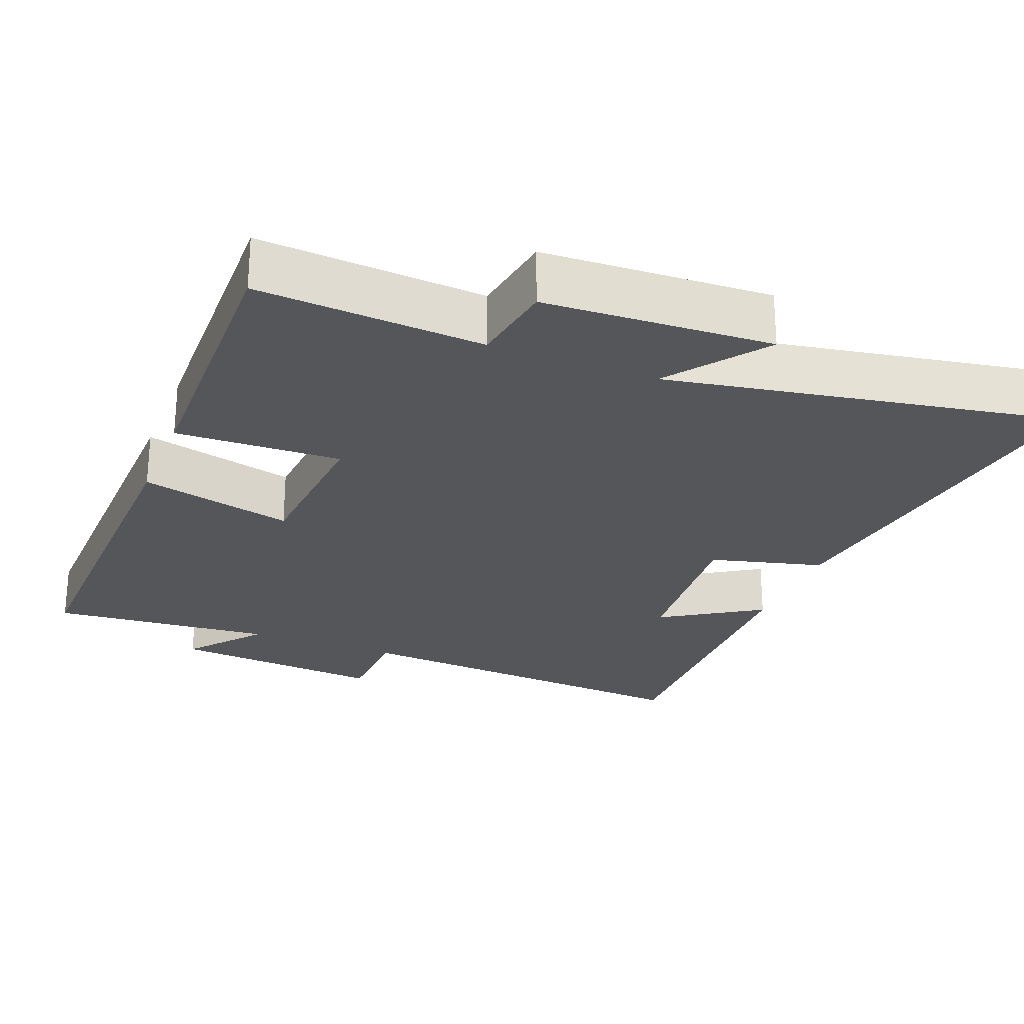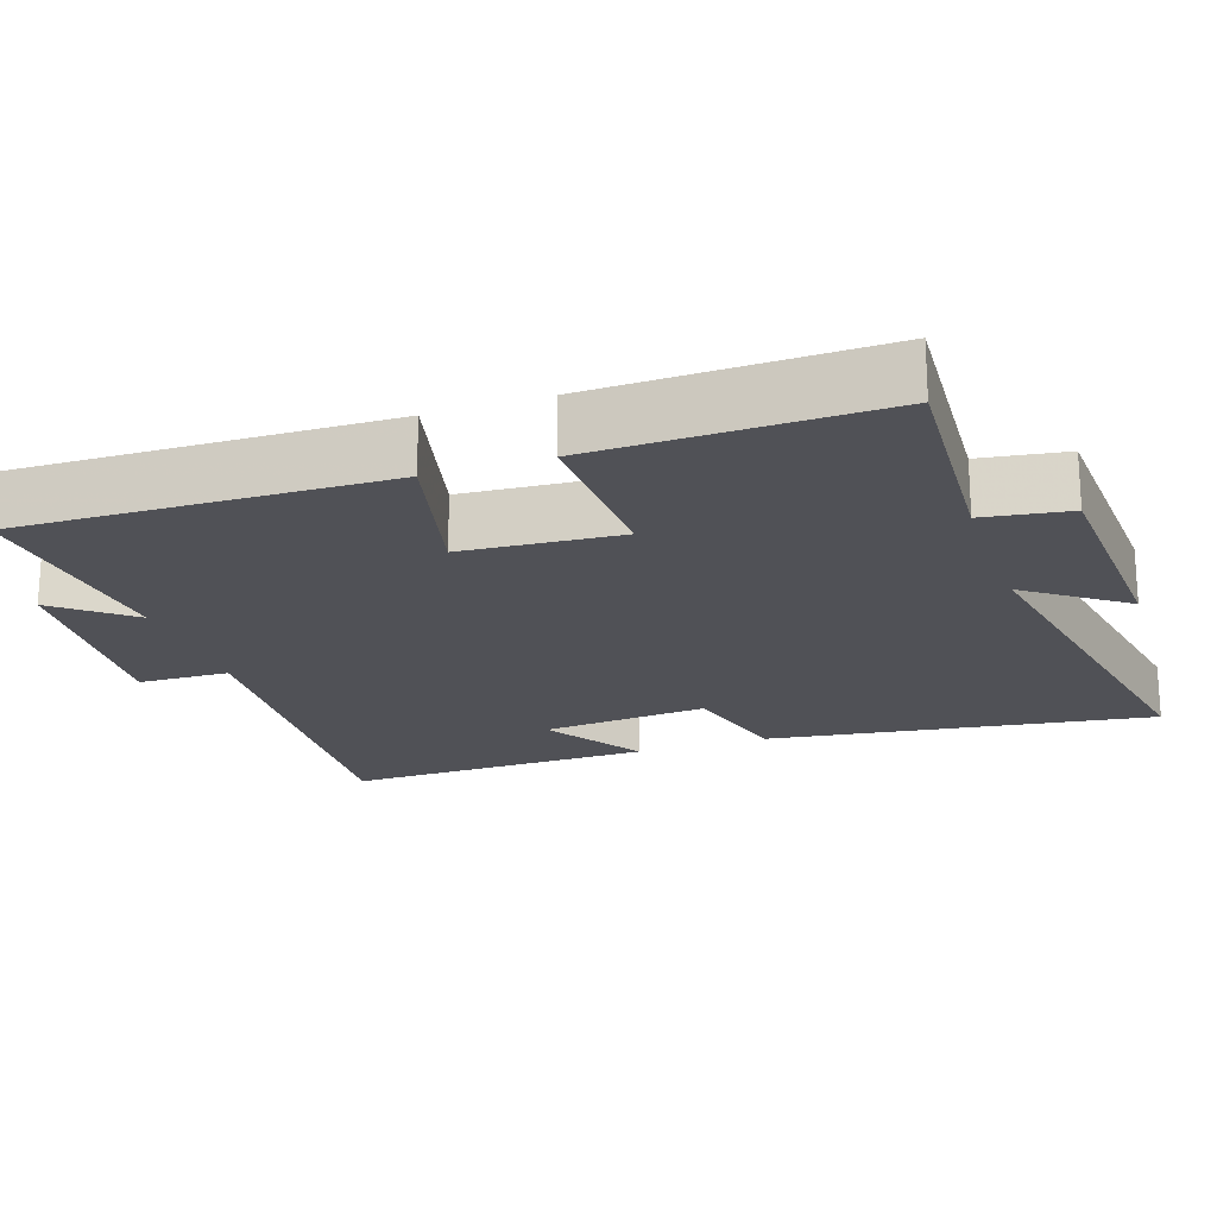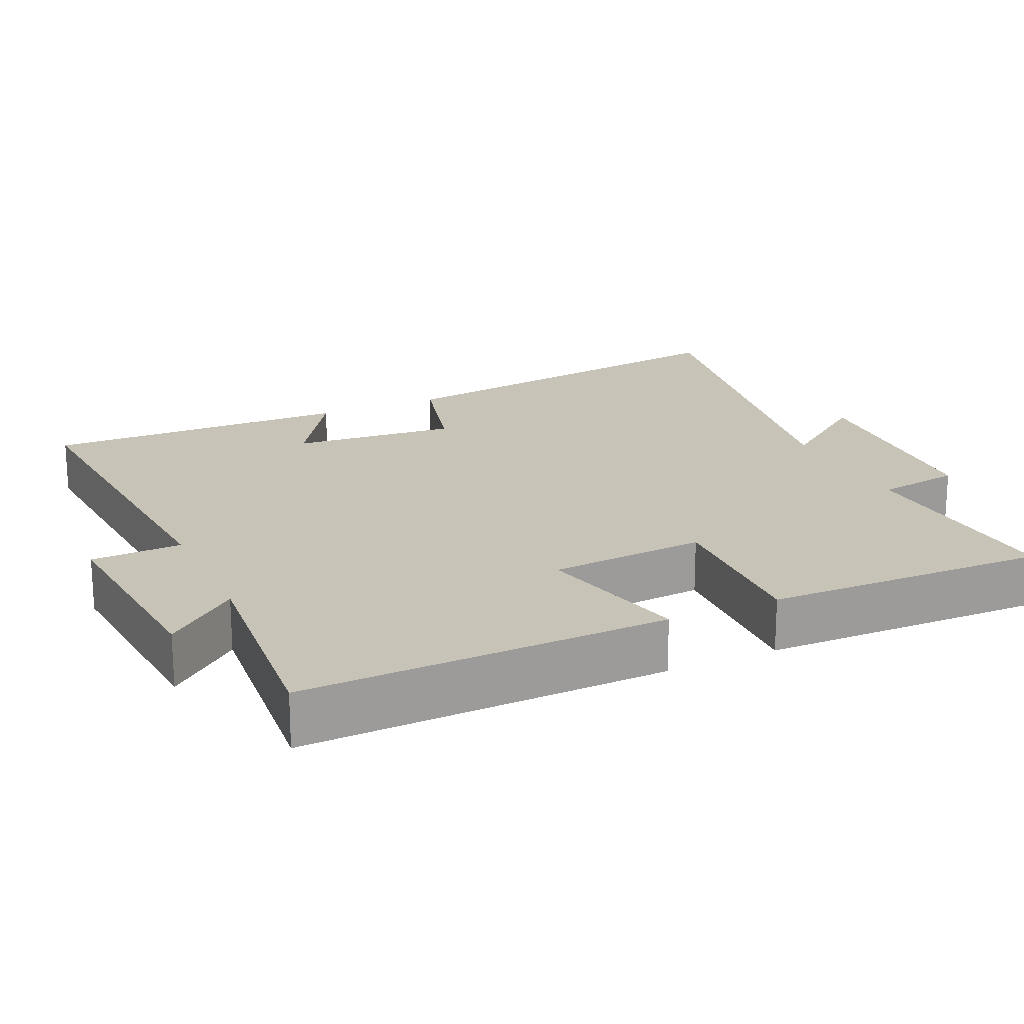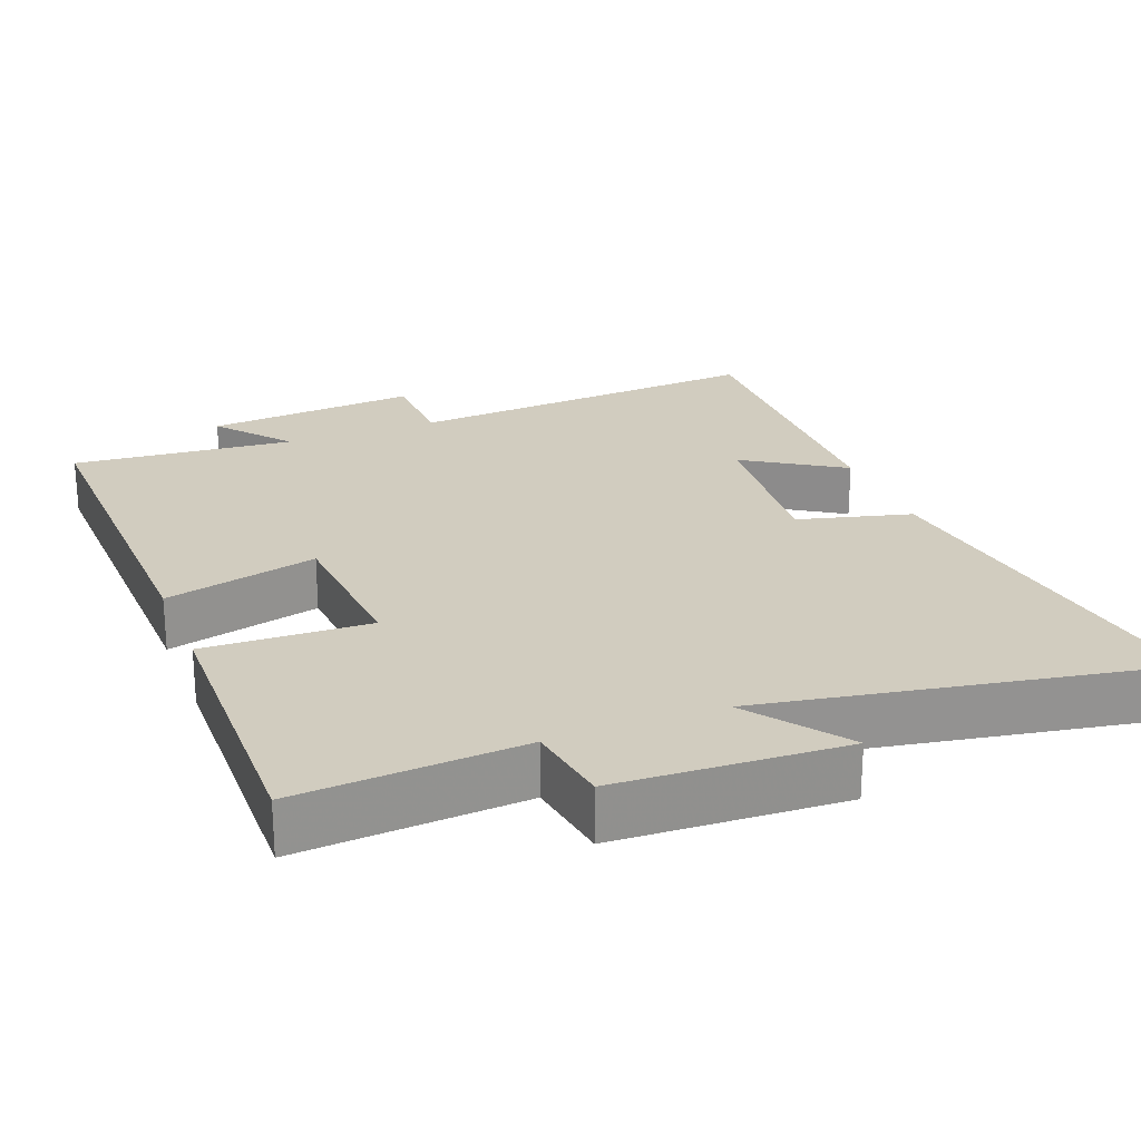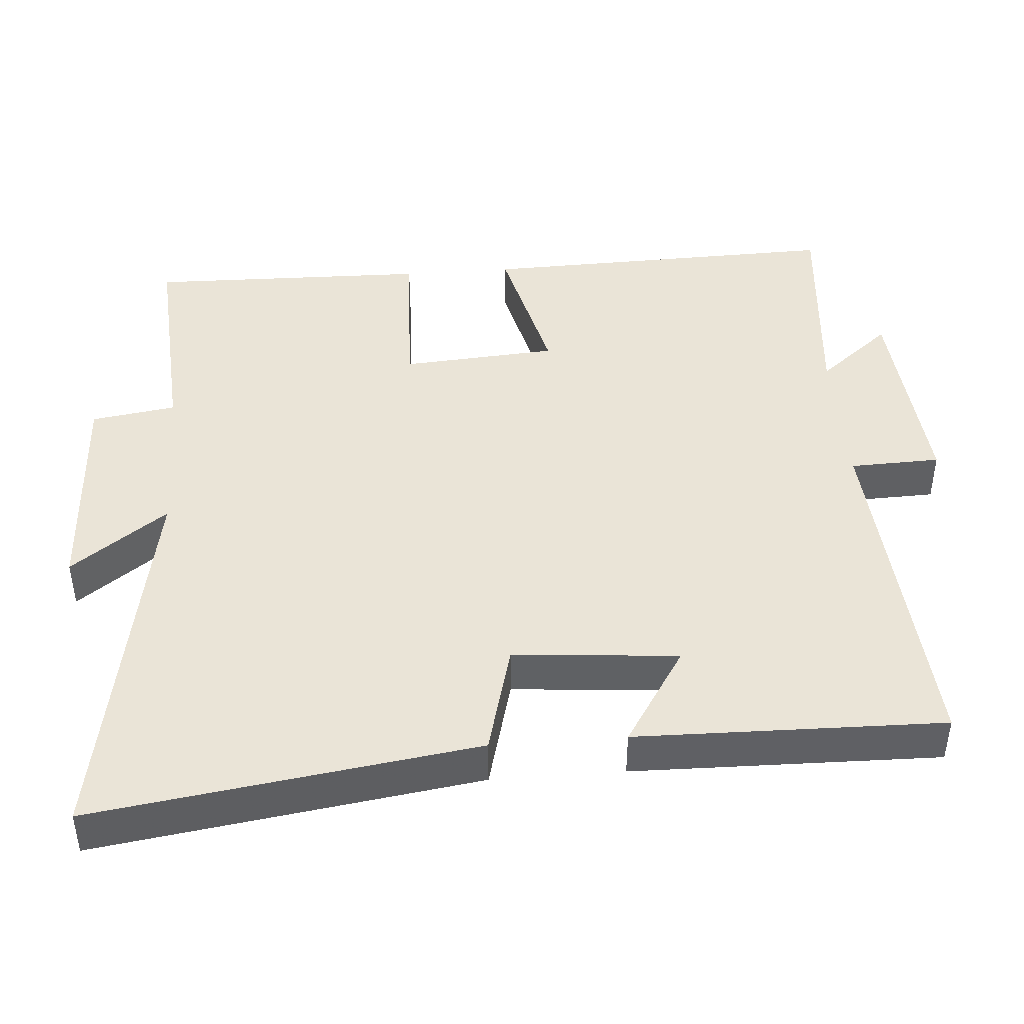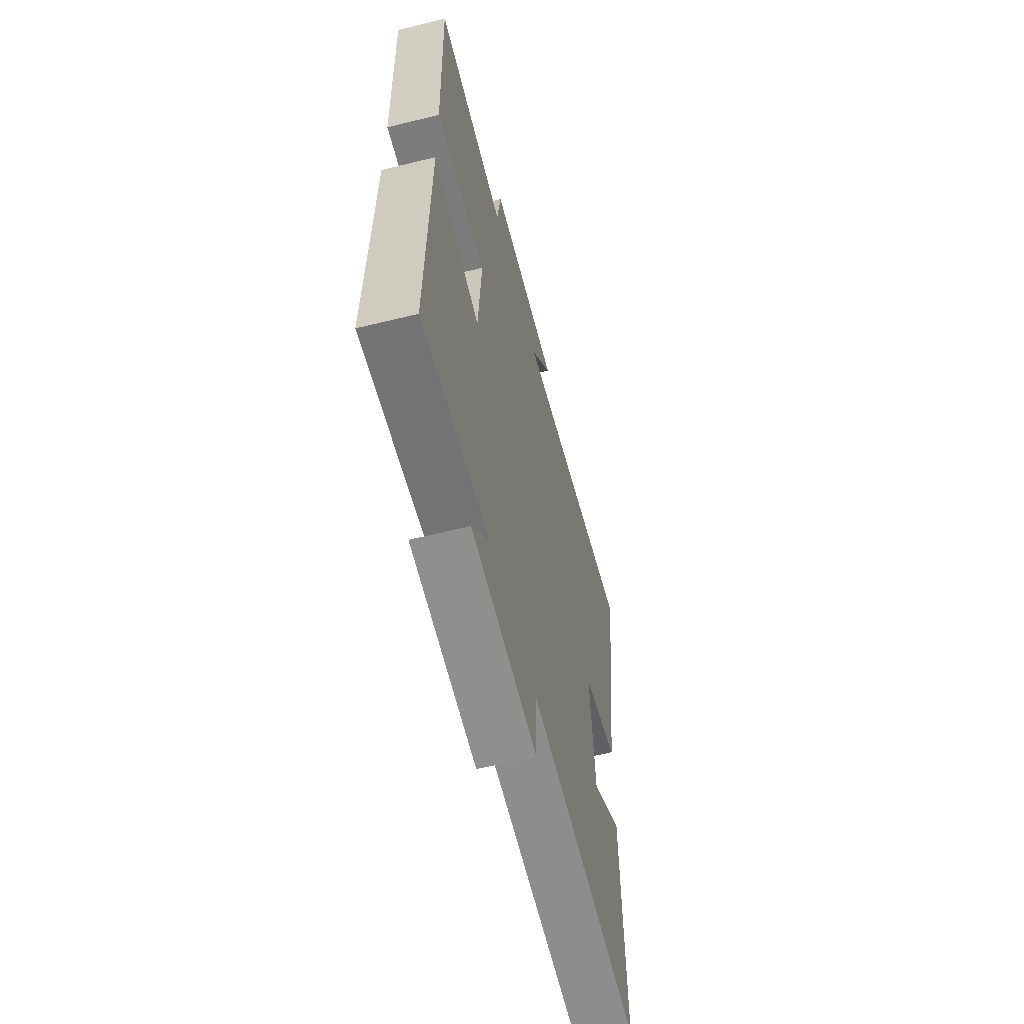
<metadata>
{"format":"obj","ext":"obj","renderer":"f3d","projection":"perspective","resolution":1024,"background":"white","views":[{"elev":-25.7,"azim":-21.7,"up":"+Y"},{"elev":-20.3,"azim":-71.1,"up":"+Y"},{"elev":19.6,"azim":-114.7,"up":"+Y"},{"elev":23.8,"azim":-21.4,"up":"+Y"},{"elev":43.8,"azim":85.6,"up":"+Y"},{"elev":-60.9,"azim":-75.9,"up":"+Z"}]}
</metadata>
<code>
v -0.508 0.07 0.52
v -0.199 0.07 0.5
v -0.181 0.07 0.617
v 0.131 0.07 0.633
v 0.033 0.07 0.5
v 0.576 0.07 0.599
v 0.5 0.07 0.071
v 0.344 0.07 0.03
v 0.364 0.07 -0.198
v 0.5 0.07 -0.111
v 0.508 0.07 -0.535
v 0.009 0.07 -0.5
v 0.005 0.07 -0.625
v -0.289 0.07 -0.601
v -0.207 0.07 -0.5
v -0.513 0.07 -0.528
v -0.5 0.07 -0.026
v -0.289 0.07 -0.077
v -0.273 0.07 0.139
v -0.5 0.07 0.13
v -0.508 0 0.52
v -0.199 0 0.5
v -0.181 0 0.617
v 0.131 0 0.633
v 0.033 0 0.5
v 0.576 0 0.599
v 0.5 0 0.071
v 0.344 0 0.03
v 0.364 0 -0.198
v 0.5 0 -0.111
v 0.508 0 -0.535
v 0.009 0 -0.5
v 0.005 0 -0.625
v -0.289 0 -0.601
v -0.207 0 -0.5
v -0.513 0 -0.528
v -0.5 0 -0.026
v -0.289 0 -0.077
v -0.273 0 0.139
v -0.5 0 0.13
f 19 20 1 2
f 18 19 2
f 15 16 17 18
f 15 18 2
f 12 13 14 15
f 12 15 2 3
f 9 10 11 12
f 8 9 12 3
f 5 6 7 8
f 5 8 3
f 3 4 5
f 22 21 40 39
f 22 39 38
f 38 37 36 35
f 22 38 35
f 35 34 33 32
f 23 22 35 32
f 32 31 30 29
f 23 32 29 28
f 28 27 26 25
f 23 28 25
f 25 24 23
f 1 21 22 2
f 2 22 23 3
f 3 23 24 4
f 4 24 25 5
f 5 25 26 6
f 6 26 27 7
f 7 27 28 8
f 8 28 29 9
f 9 29 30 10
f 10 30 31 11
f 11 31 32 12
f 12 32 33 13
f 13 33 34 14
f 14 34 35 15
f 15 35 36 16
f 16 36 37 17
f 17 37 38 18
f 18 38 39 19
f 19 39 40 20
f 20 40 21 1

</code>
